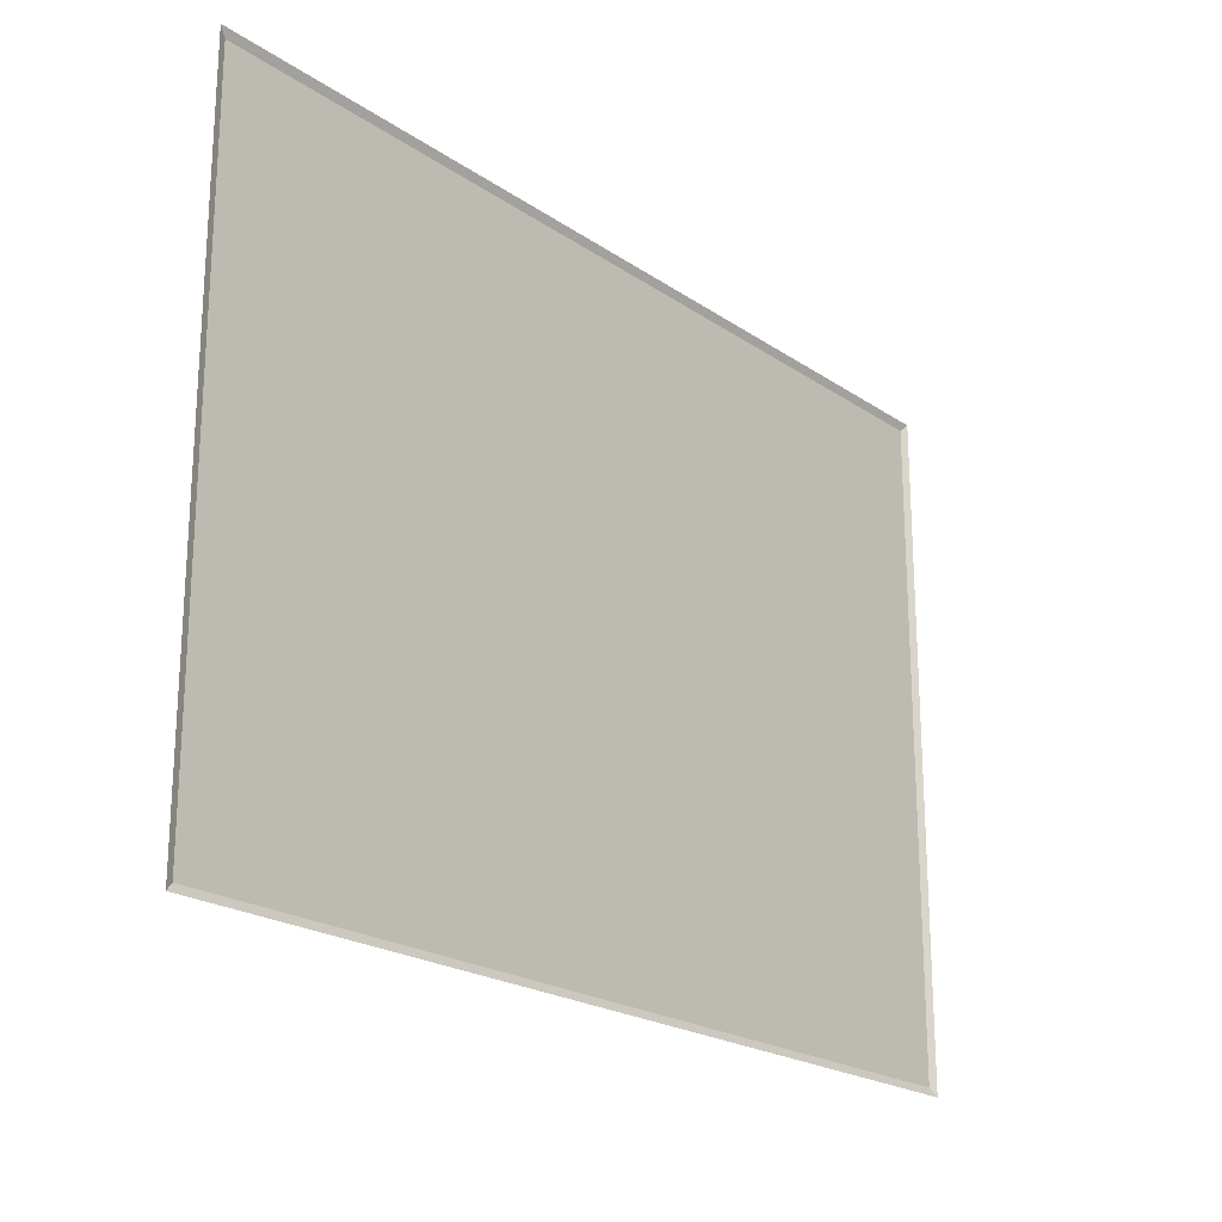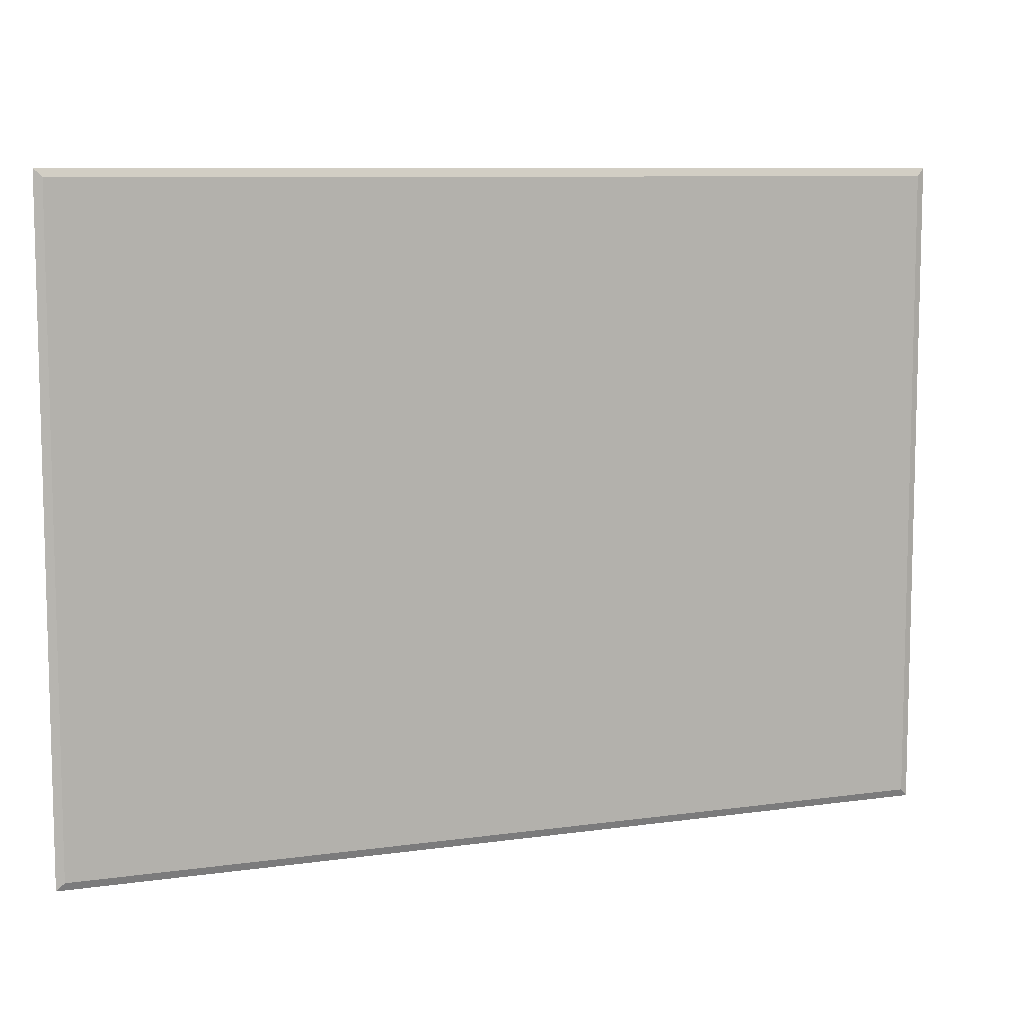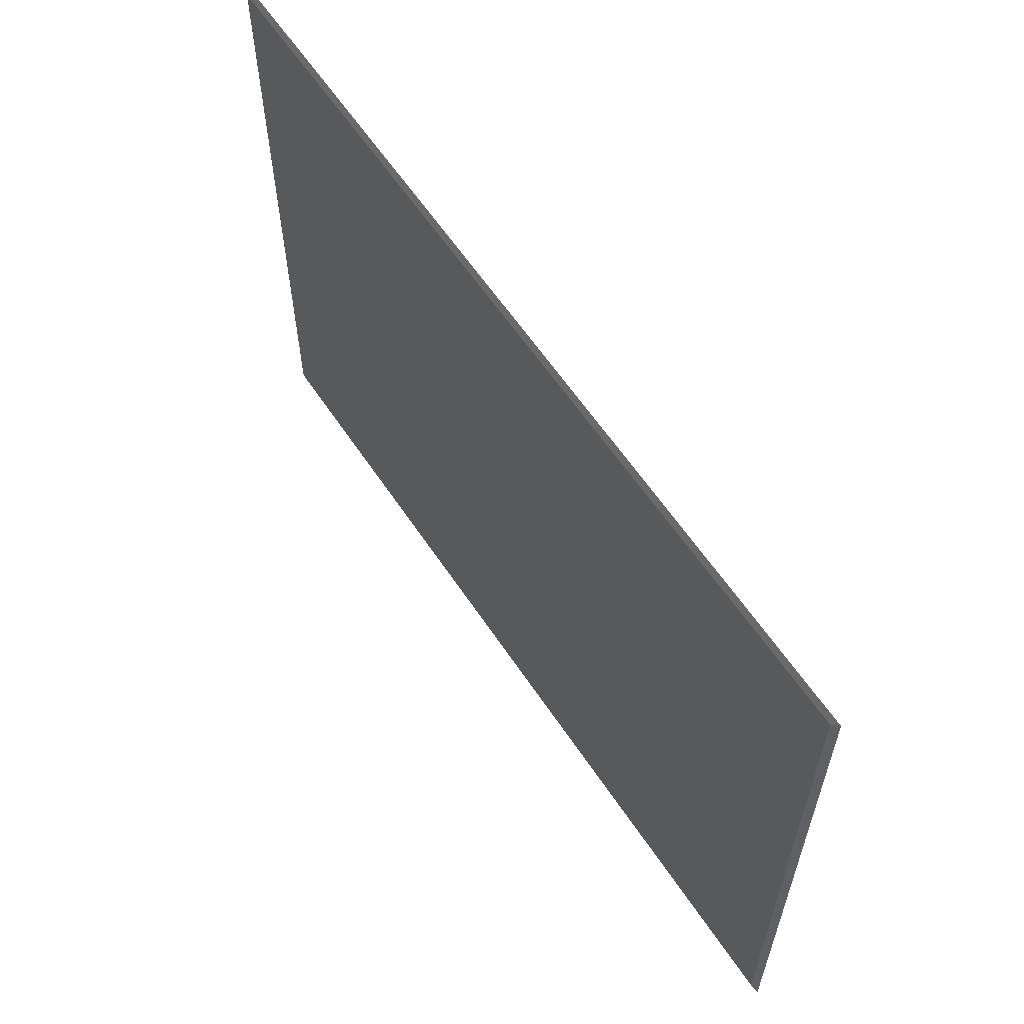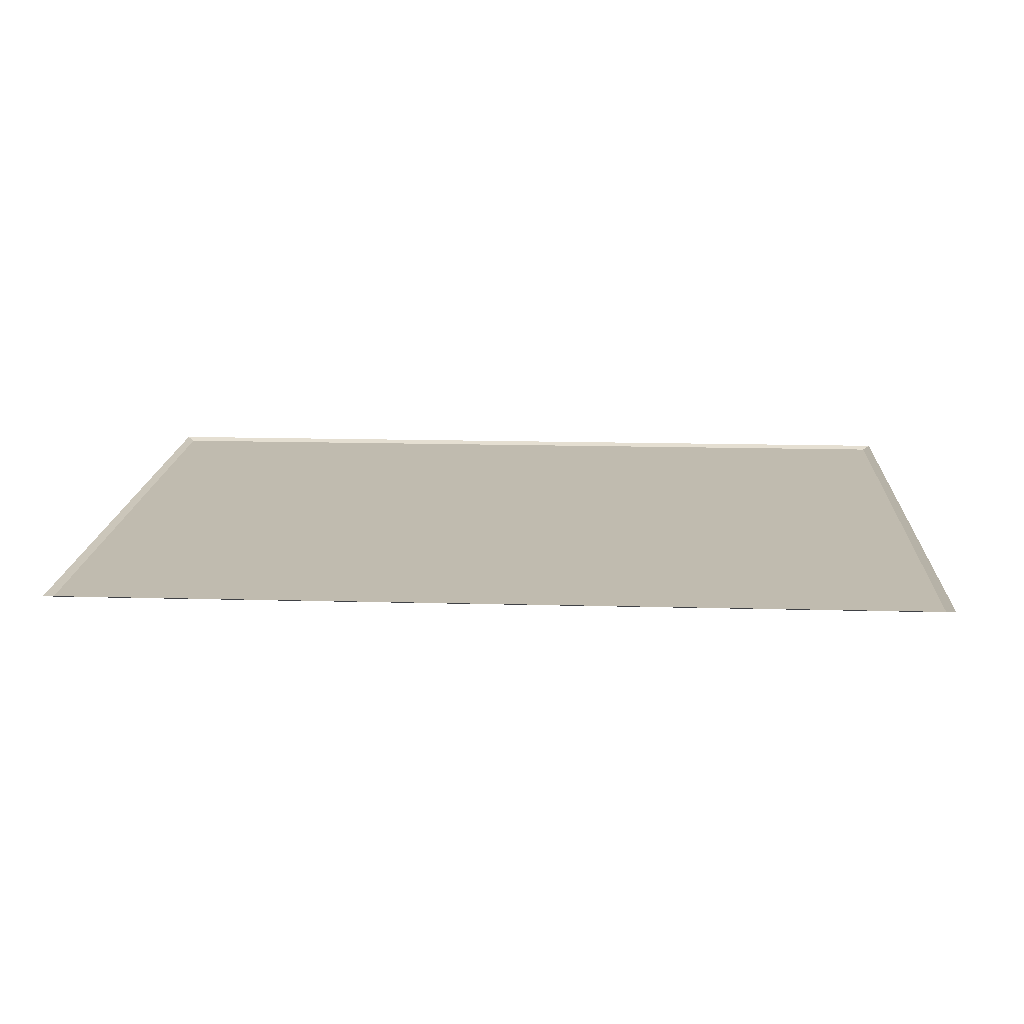
<metadata>
{"format":"obj","ext":"obj","renderer":"f3d","projection":"perspective","resolution":1024,"background":"white","views":[{"elev":-21.4,"azim":130.0,"up":"+Z"},{"elev":8.7,"azim":-20.9,"up":"+Z"},{"elev":60.4,"azim":56.5,"up":"+Z"},{"elev":16.2,"azim":3.1,"up":"+Y"}]}
</metadata>
<code>
o #ID277
v 0.5119 0.7549 -0.4541
v -0.531 0.7512 -0.4449
v 0.5027 0.7512 -0.4449
v -0.5403 0.7549 -0.4541
v -0.531 0.7512 0.3083
v -0.5403 0.7549 -0.4541
v -0.5403 0.7549 0.3175
v -0.531 0.7512 -0.4449
v 0.5027 0.7512 -0.4449
v -0.531 0.7512 0.3083
v 0.5027 0.7512 0.3083
v -0.531 0.7512 -0.4449
v 0.5119 0.7549 -0.4541
v 0.5027 0.7512 0.3083
v 0.5119 0.7549 0.3175
v 0.5027 0.7512 -0.4449
v 0.5027 0.7512 0.3083
v -0.5403 0.7549 0.3175
v 0.5119 0.7549 0.3175
v -0.531 0.7512 0.3083
f 1 2 3
f 2 1 4
f 5 6 7
f 6 5 8
f 9 10 11
f 10 9 12
f 13 14 15
f 14 13 16
f 17 18 19
f 18 17 20

</code>
